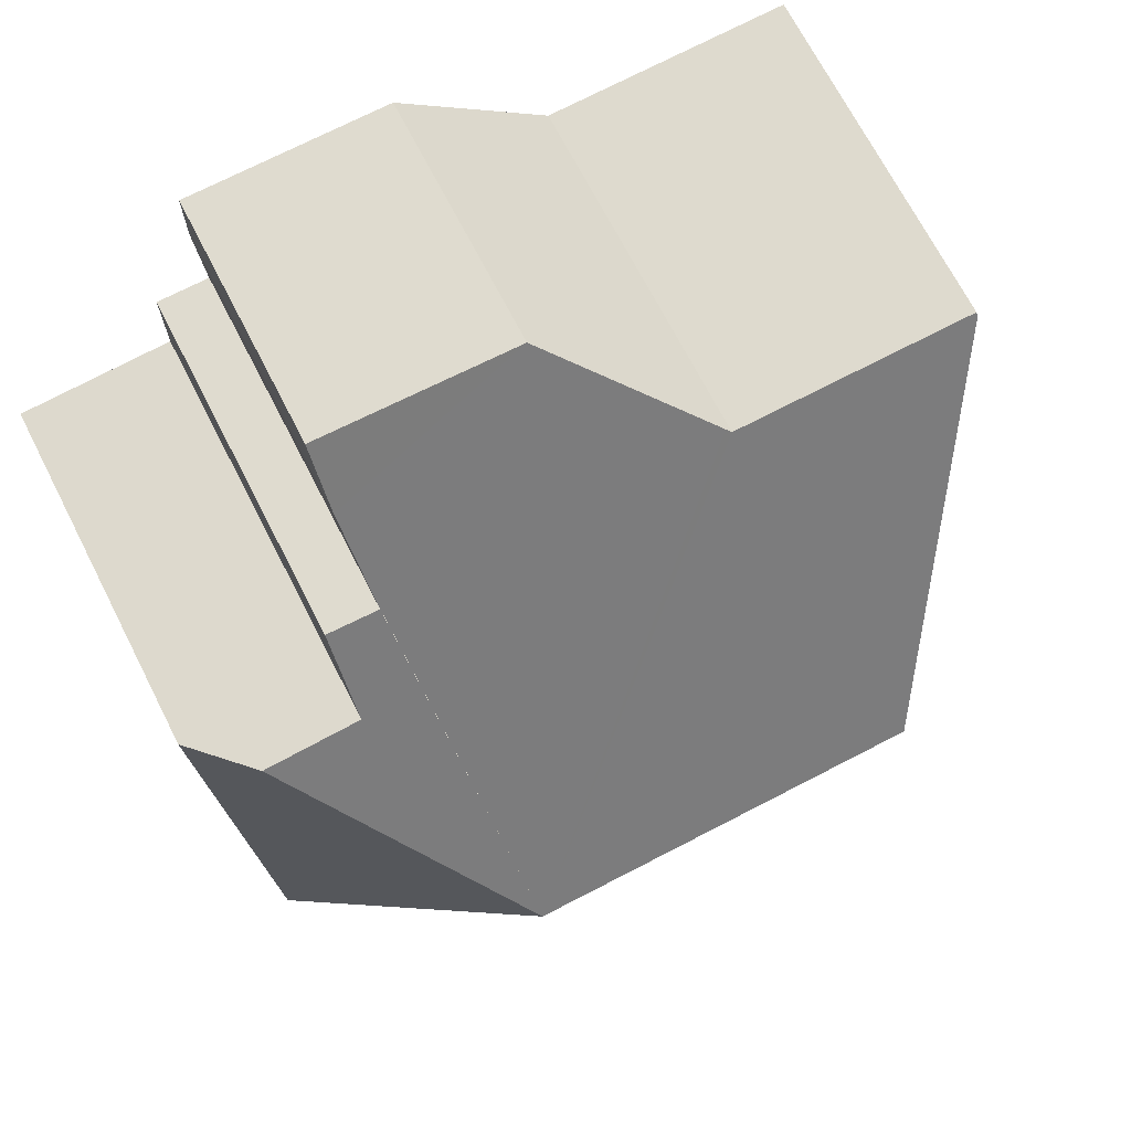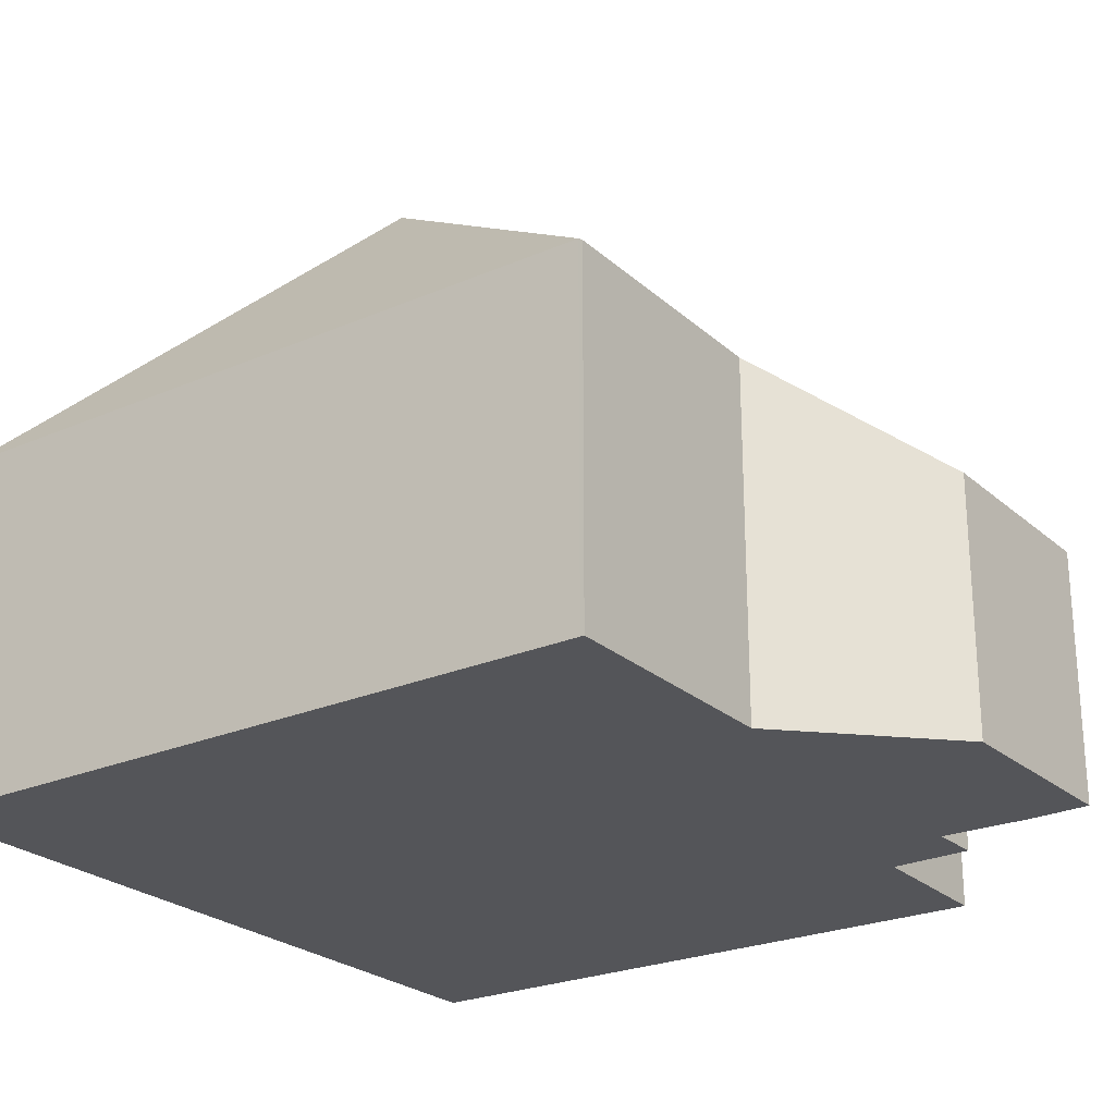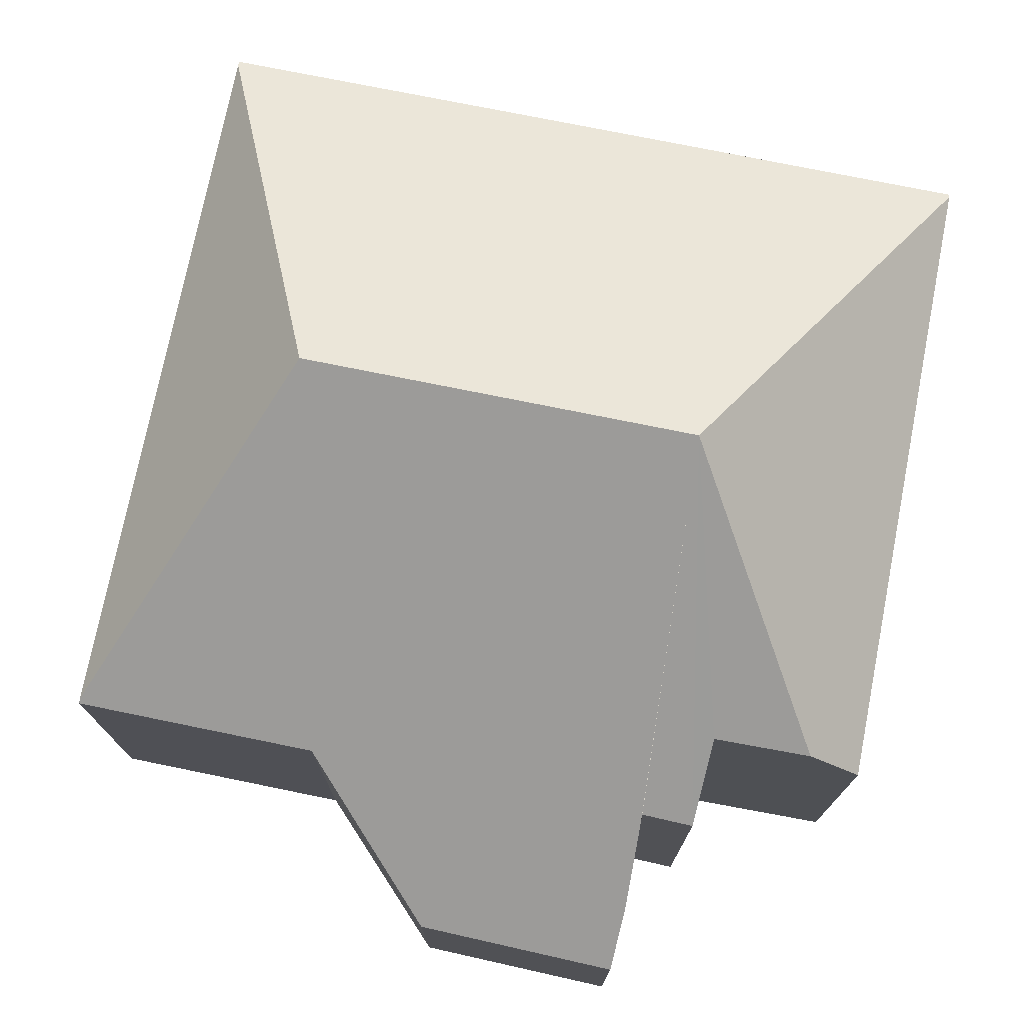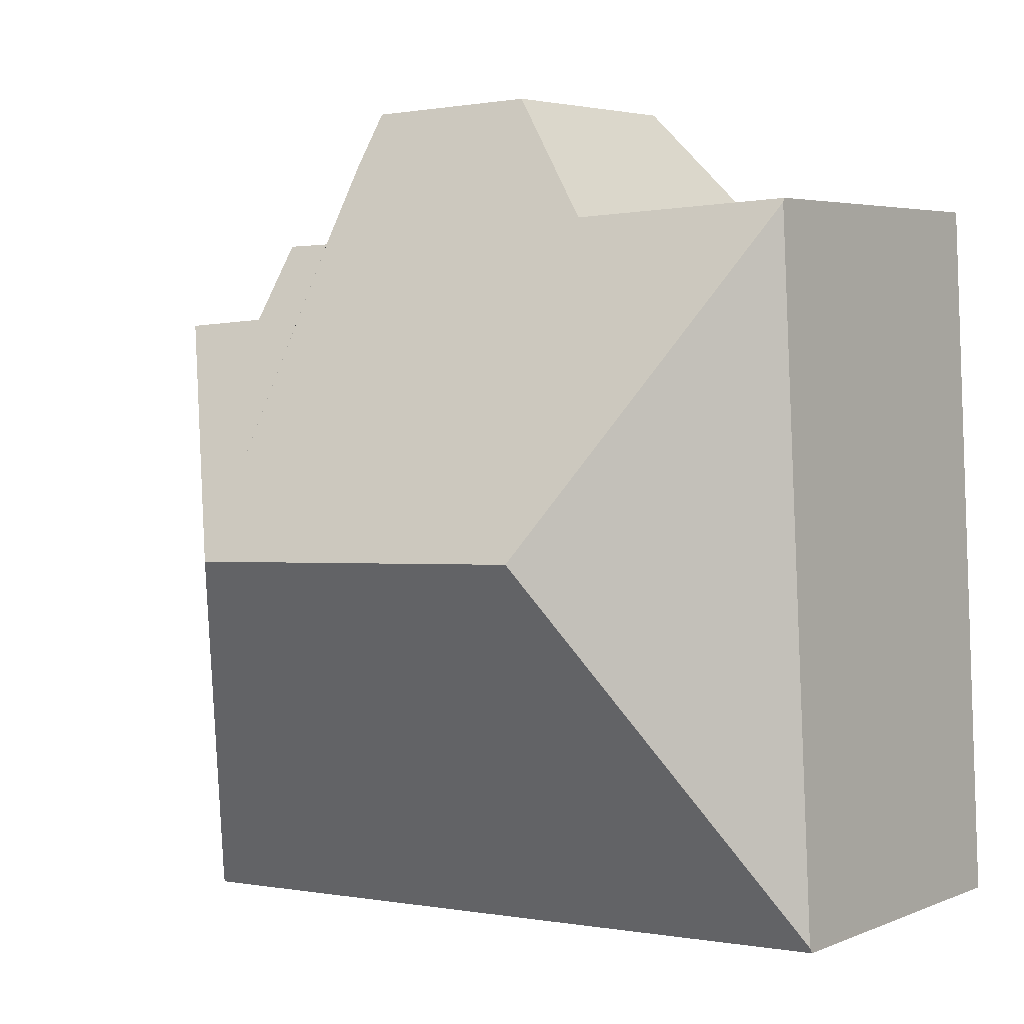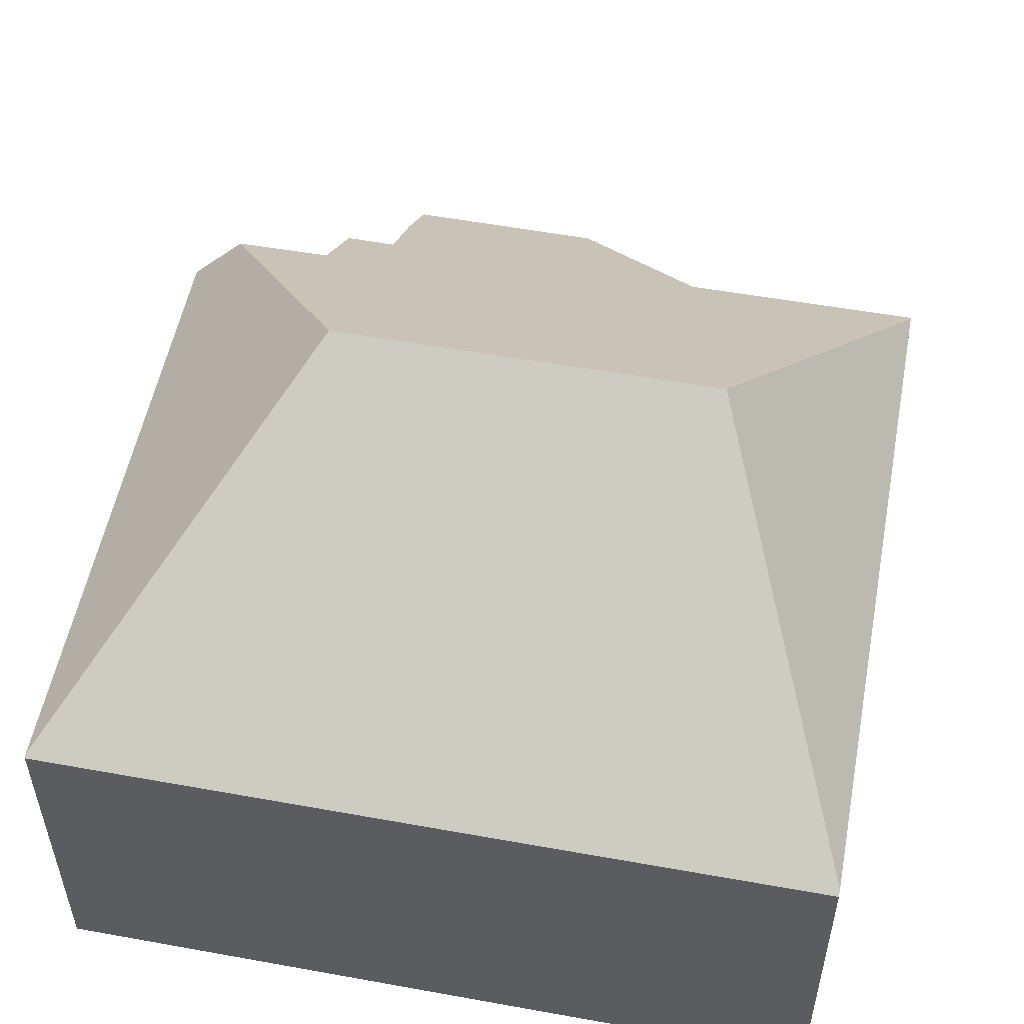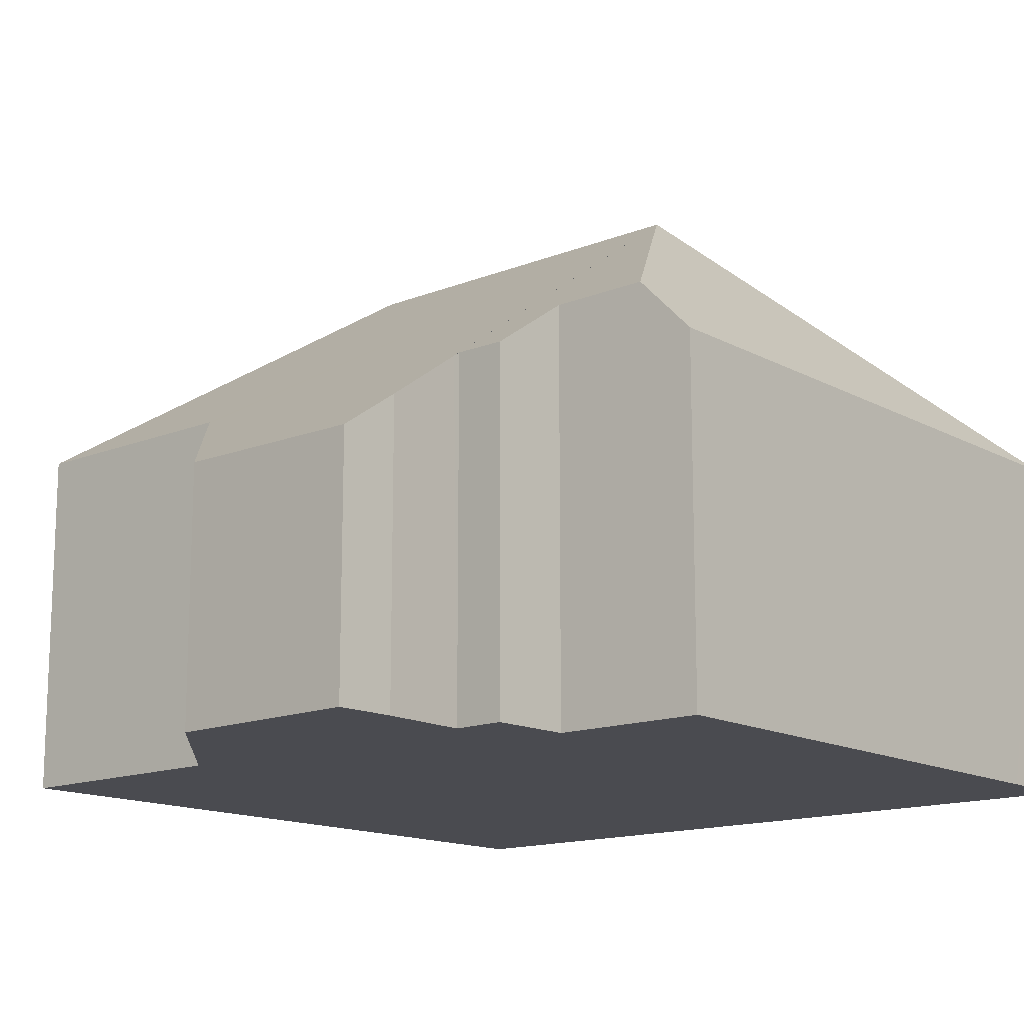
<metadata>
{"format":"obj","ext":"obj","renderer":"f3d","projection":"perspective","resolution":1024,"background":"white","views":[{"elev":69.1,"azim":153.0,"up":"+Z"},{"elev":-24.7,"azim":-51.8,"up":"+Y"},{"elev":75.1,"azim":14.3,"up":"+Y"},{"elev":4.2,"azim":-142.5,"up":"+Z"},{"elev":53.0,"azim":-166.2,"up":"+Y"},{"elev":-14.5,"azim":43.8,"up":"+Y"}]}
</metadata>
<code>
v  16.12 7.231 -0.802
v  12 11.99 7.465
v  16.13 7.273 -0.731
v  5.804 7.229 -0.293
v  4.006 11.99 7.861
v  0 7.232 4.428e-16
v  0.006 7.3 0.115
v  16.22 7.273 0.905
v  16.89 7.273 12.36
v  15.76 8.434 12.43
v  0.763 7.3 14.82
v  12.88 6.011 16.09
v  8.778 5.214 17.45
v  12.89 5.156 17.33
v  12.75 7.17 14.41
v  5.848 7.17 14.76
v  5.75 7.235 14.67
v  0.767 7.244 14.9
v  13.8 7.257 14.23
v  12.74 7.274 14.26
v  13.78 8.41 12.57
v  12.88 -9.85e-16 16.09
v  12.89 -1.061e-15 17.33
v  12.74 -8.734e-16 14.26
v  12.75 -8.826e-16 14.41
v  13.78 -7.694e-16 12.57
v  13.8 -8.716e-16 14.23
v  16.89 -7.566e-16 12.36
v  16.22 -5.542e-17 0.905
v  16.12 4.911e-17 -0.802
v  16.13 4.476e-17 -0.731
v  15.76 -7.613e-16 12.43
v  8.778 -1.068e-15 17.45
v  0.767 -9.124e-16 14.9
v  5.75 -8.98e-16 14.67
v  5.848 -9.035e-16 14.76
v  5.804 1.794e-17 -0.293
v  0 0 0
v  0.006 -7.042e-18 0.115
v  0.763 -9.074e-16 14.82
g defaultobject
f 1 2 3
f 2 1 4
f 2 4 5
f 5 4 6
f 5 6 7
f 2 8 3
f 8 2 9
f 9 2 10
f 7 11 5
f 12 13 14
f 13 12 15
f 13 15 16
f 16 15 2
f 16 2 17
f 17 2 18
f 18 2 5
f 18 5 11
f 19 2 20
f 2 19 21
f 2 21 10
f 14 22 12
f 22 14 23
f 15 24 20
f 24 15 12
f 24 12 22
f 24 22 25
f 19 26 21
f 26 19 27
f 28 8 9
f 8 28 29
f 8 29 3
f 3 29 1
f 1 29 30
f 30 29 31
f 24 19 20
f 19 24 27
f 26 10 21
f 10 26 9
f 9 26 28
f 28 26 32
f 33 14 13
f 14 33 23
f 34 17 18
f 17 34 35
f 35 16 17
f 16 35 13
f 13 35 33
f 33 35 36
f 30 4 1
f 4 30 37
f 4 37 6
f 6 37 38
f 38 7 6
f 7 38 11
f 11 38 39
f 11 39 40
f 11 40 18
f 18 40 34
f 37 39 38
f 39 37 40
f 40 37 30
f 40 30 31
f 40 31 29
f 40 29 26
f 26 29 28
f 40 26 34
f 34 26 35
f 35 26 36
f 26 28 32
f 27 24 26
f 26 33 36
f 33 26 24
f 33 24 25
f 33 25 22
f 33 22 23

</code>
